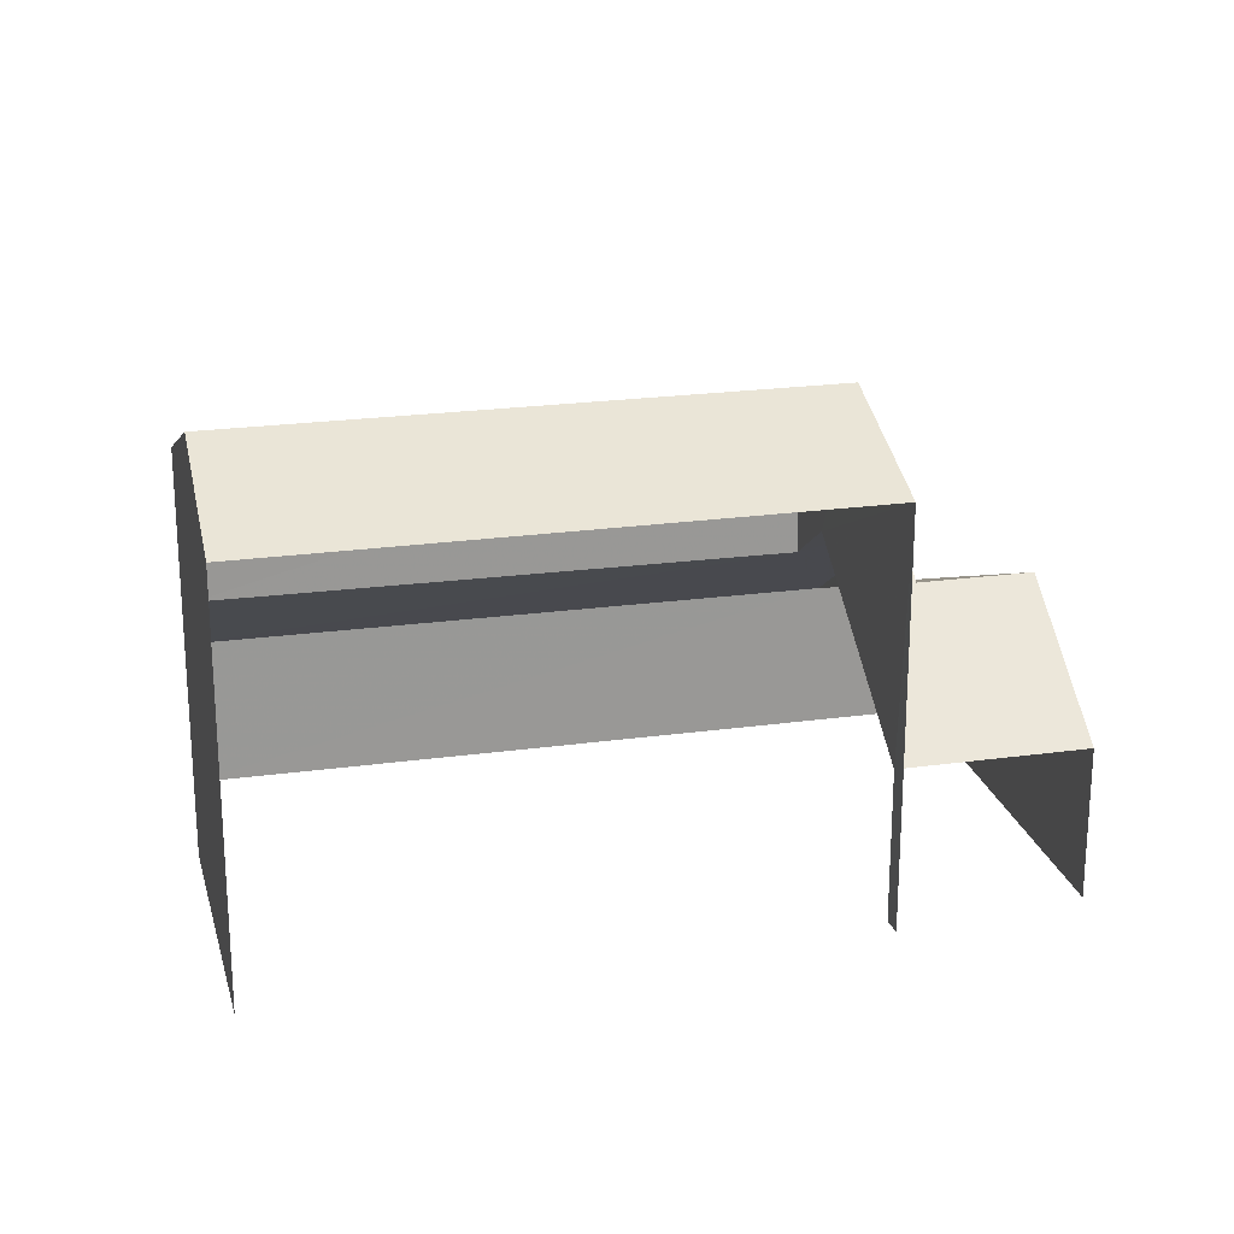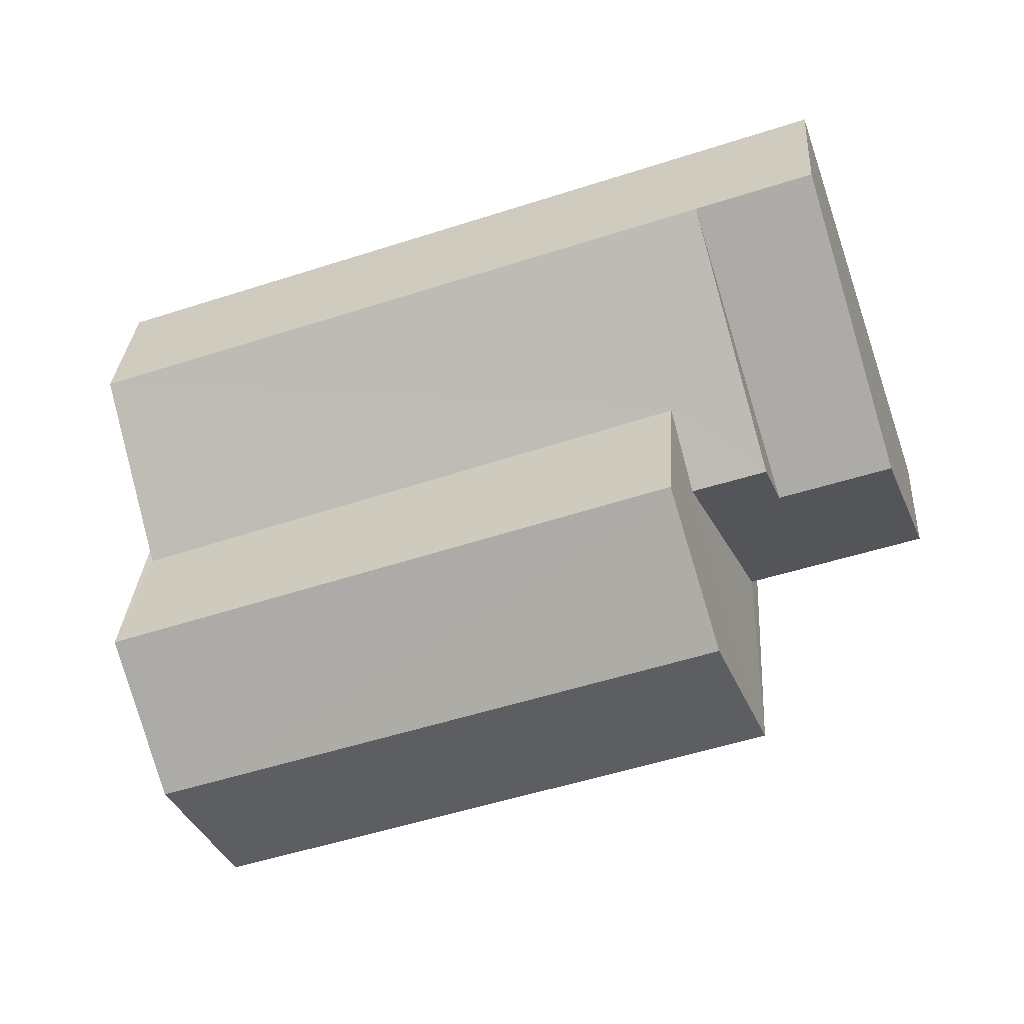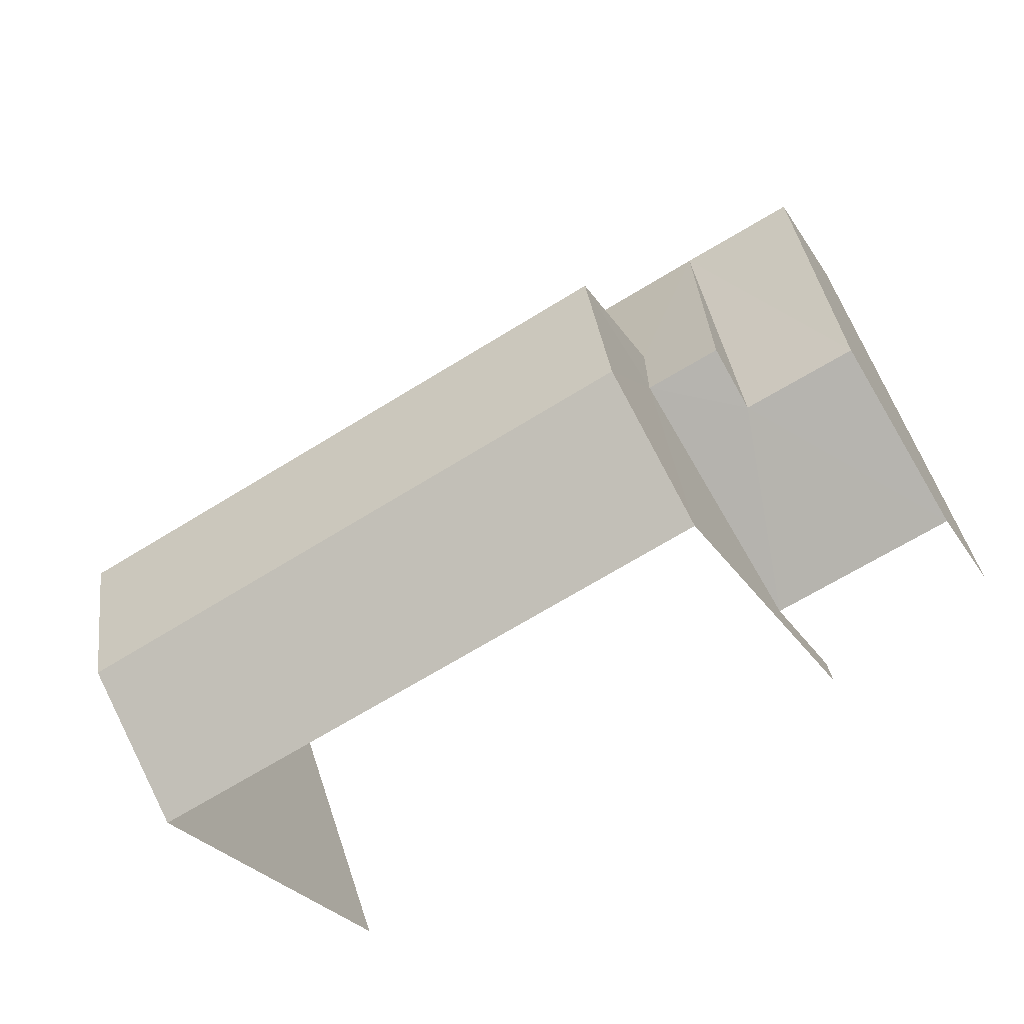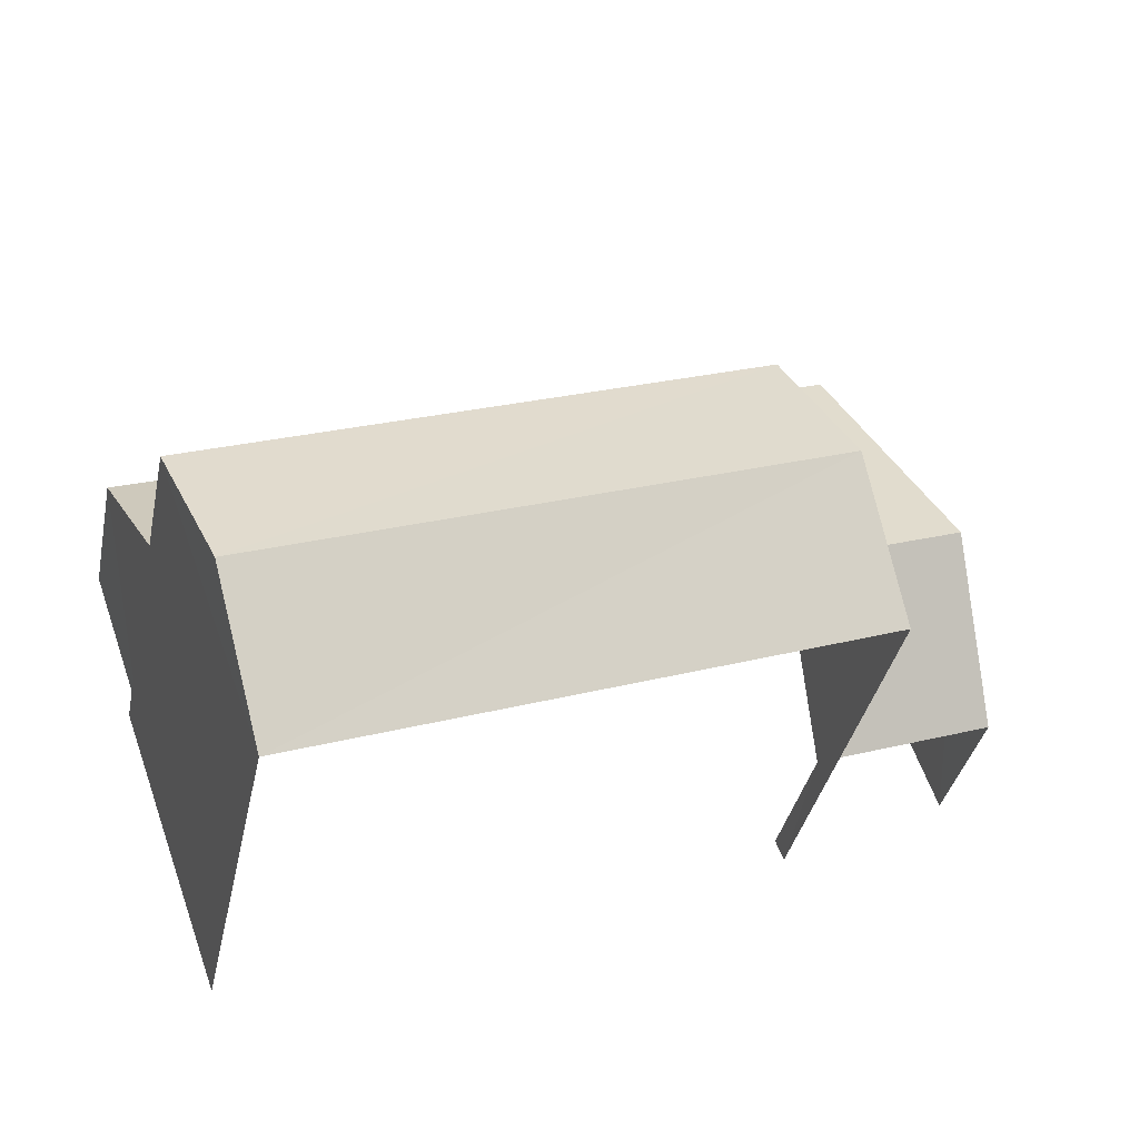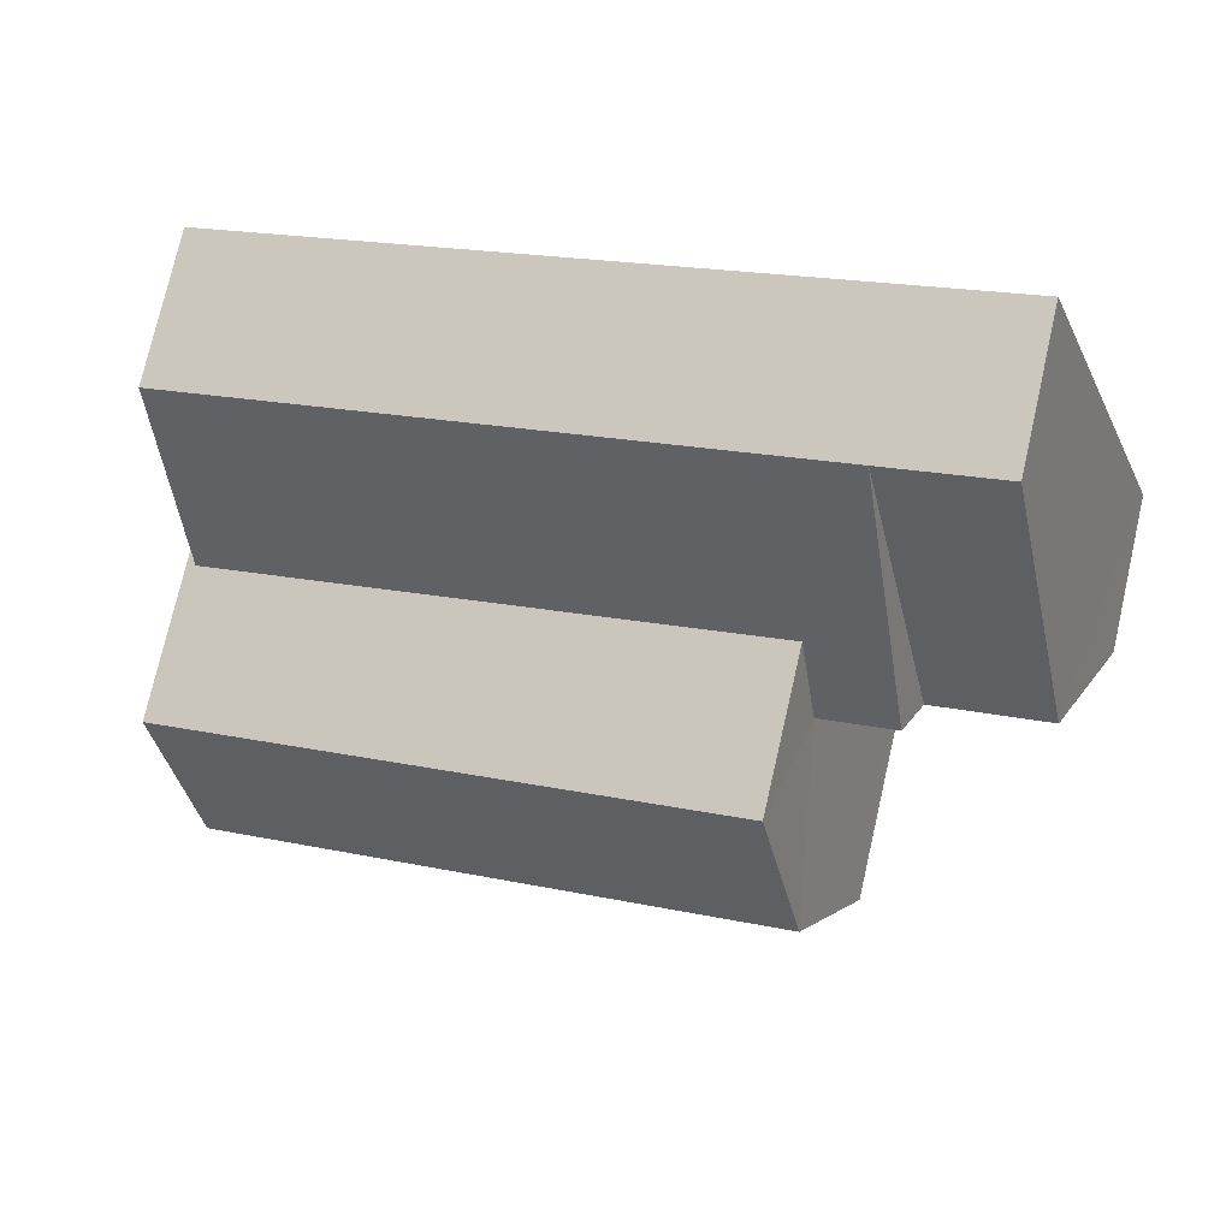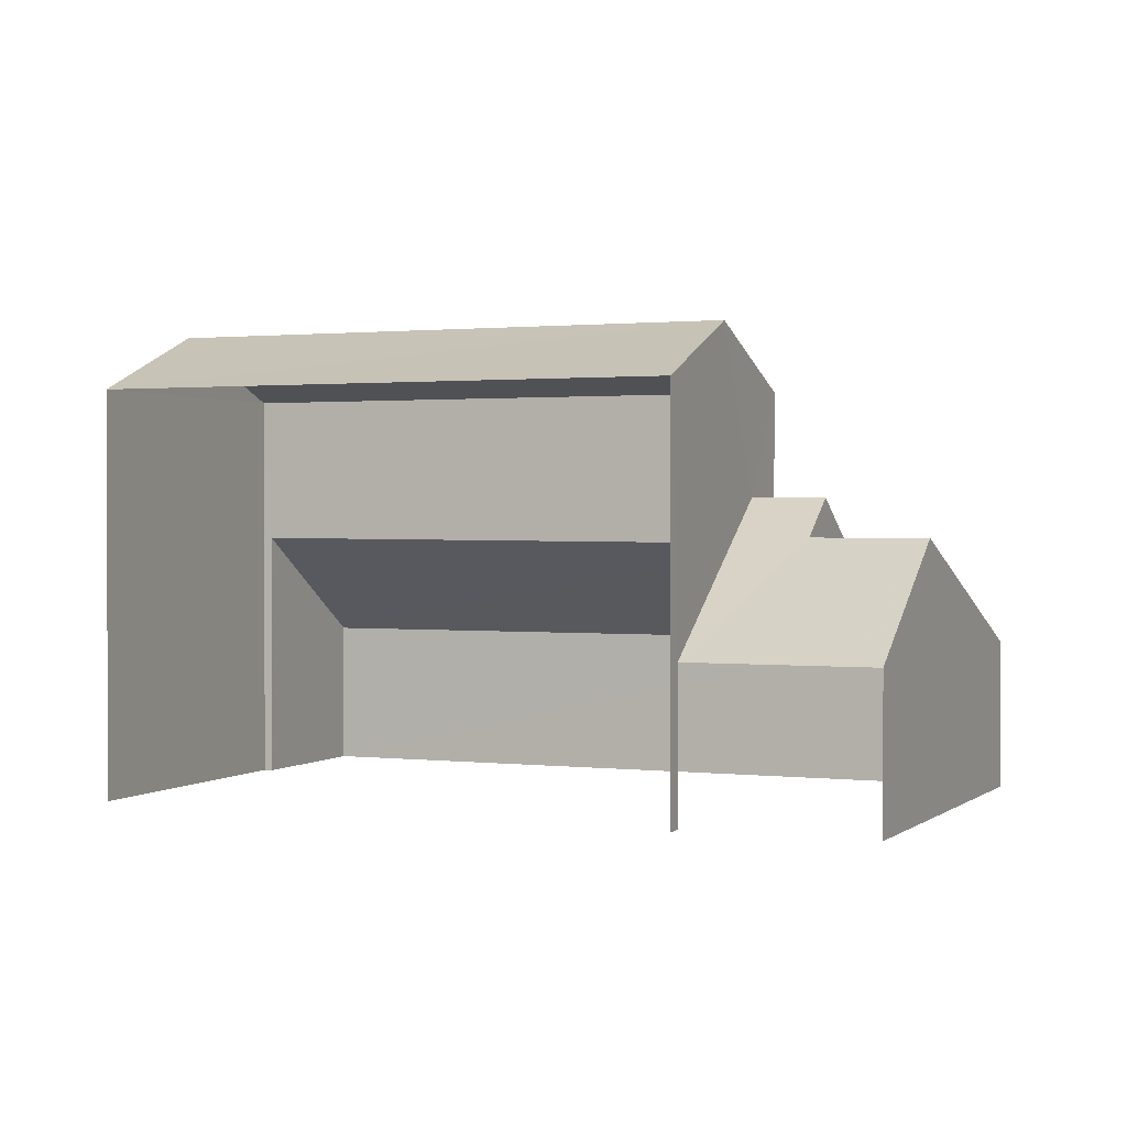
<metadata>
{"format":"obj","ext":"obj","renderer":"f3d","projection":"perspective","resolution":1024,"background":"white","views":[{"elev":21.5,"azim":5.9,"up":"+Z"},{"elev":31.0,"azim":3.9,"up":"+Y"},{"elev":-26.8,"azim":25.3,"up":"+Y"},{"elev":-36.7,"azim":-11.8,"up":"+Y"},{"elev":76.1,"azim":12.9,"up":"+Y"},{"elev":1.2,"azim":42.9,"up":"+Z"}]}
</metadata>
<code>
v -2.256e+05 -1.283e+05 12.1
v -2.256e+05 -1.283e+05 12.1
v -2.256e+05 -1.283e+05 12.1
v -2.256e+05 -1.283e+05 12.1
v -2.256e+05 -1.283e+05 12.1
v -2.256e+05 -1.283e+05 12.1
v -2.256e+05 -1.283e+05 12.1
v -2.256e+05 -1.283e+05 12.1
v -2.256e+05 -1.283e+05 14.49
v -2.256e+05 -1.283e+05 14.49
v -2.256e+05 -1.283e+05 16.13
v -2.256e+05 -1.283e+05 16.18
v -2.256e+05 -1.283e+05 16.85
v -2.256e+05 -1.283e+05 16.85
v -2.256e+05 -1.283e+05 16.25
v -2.256e+05 -1.283e+05 14.49
v -2.256e+05 -1.283e+05 16.25
v -2.256e+05 -1.283e+05 18.54
v -2.256e+05 -1.283e+05 18.54
v -2.256e+05 -1.283e+05 19.51
v -2.256e+05 -1.283e+05 19.51
v -2.256e+05 -1.283e+05 18.54
v -2.256e+05 -1.283e+05 18.54
v -2.256e+05 -1.283e+05 14.49
v -2.256e+05 -1.283e+05 14.49
f 1 2 3
f 3 4 5
f 6 1 7
f 7 5 8
f 1 3 5
f 1 5 7
f 18 3 2
f 19 18 2
f 24 1 6
f 24 25 1
f 9 10 11
f 10 12 11
f 13 9 11
f 14 13 11
f 9 15 16
f 9 17 15
f 18 19 20
f 21 18 20
f 22 23 21
f 20 22 21
f 24 17 25
f 25 17 14
f 24 15 17
f 14 17 13
f 4 3 23
f 23 18 21
f 23 3 18
f 5 10 8
f 5 12 10
f 7 8 9
f 7 9 16
f 8 10 9
f 24 6 15
f 6 7 15
f 7 16 15
f 17 9 13
f 2 1 25
f 2 25 19
f 19 14 20
f 14 11 22
f 14 22 20
f 19 25 14
f 5 4 12
f 4 23 12
f 12 22 11
f 12 23 22

</code>
